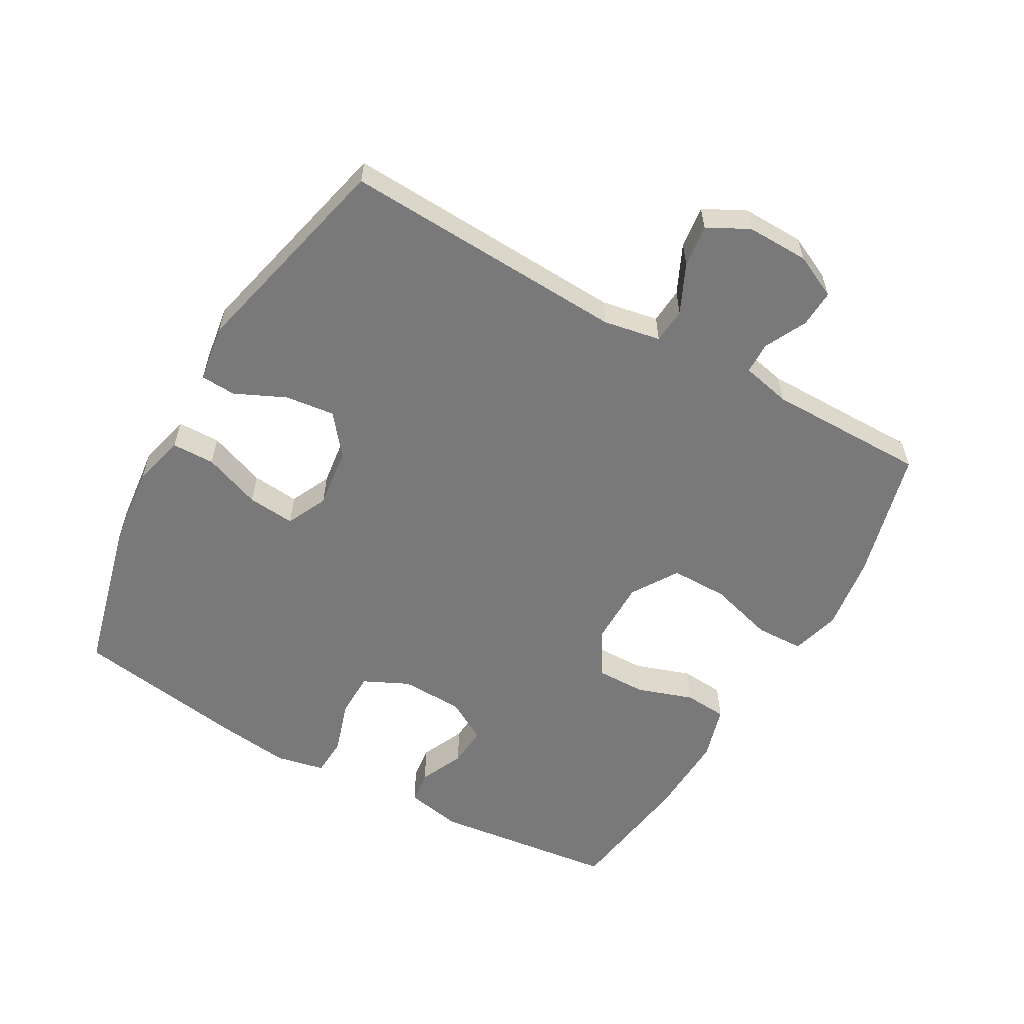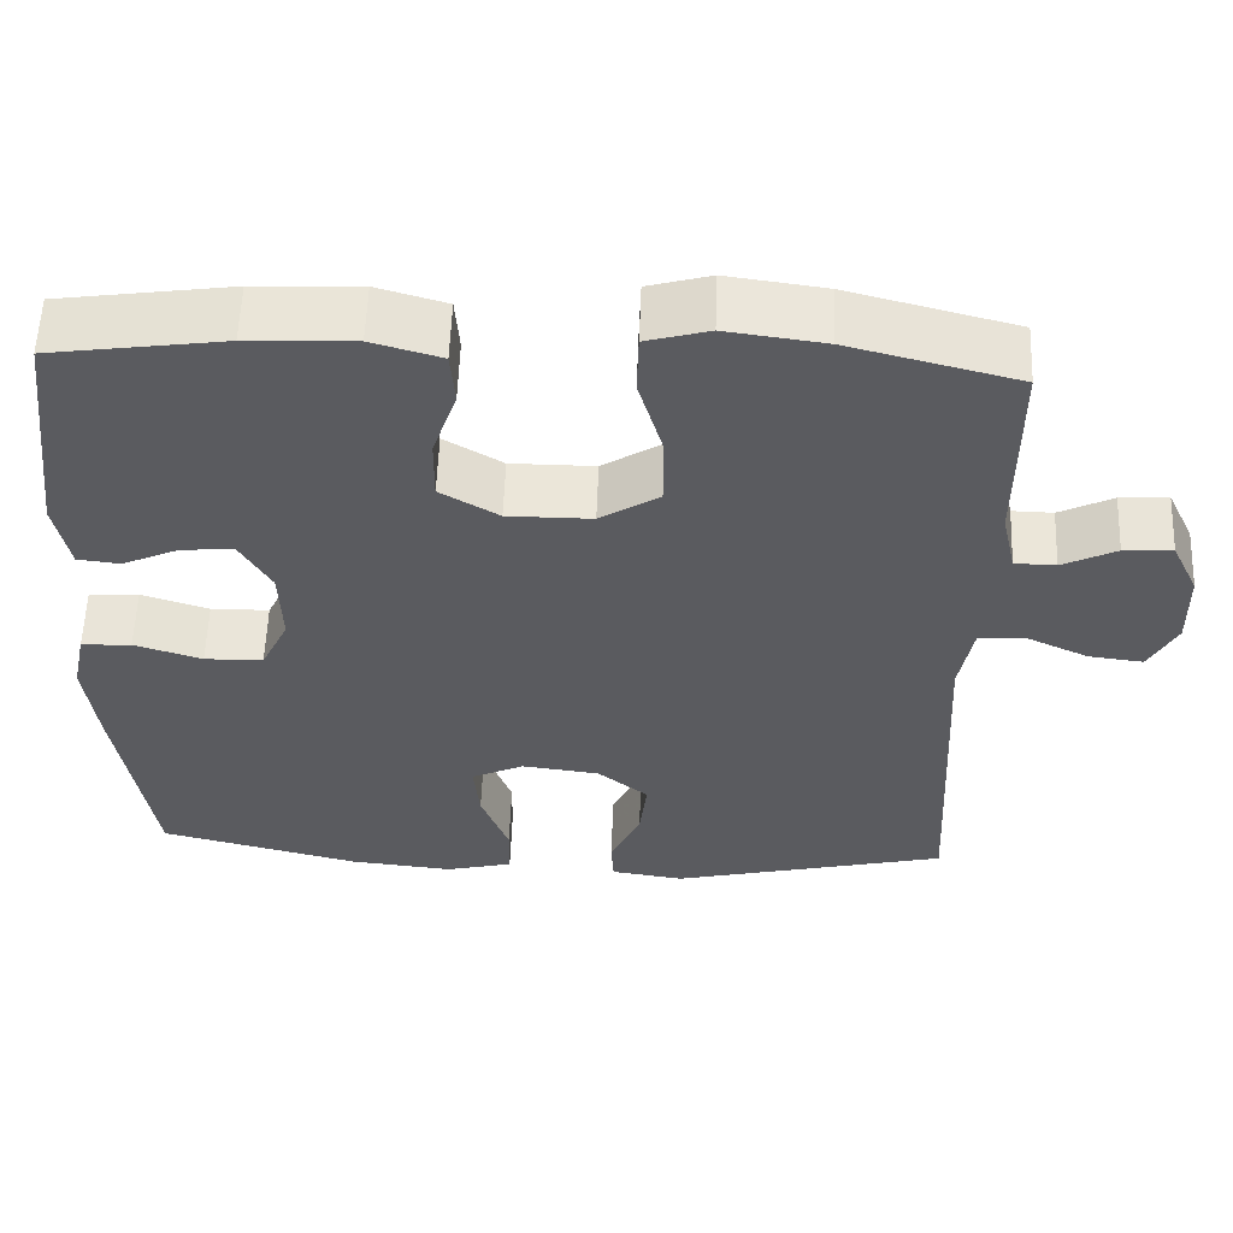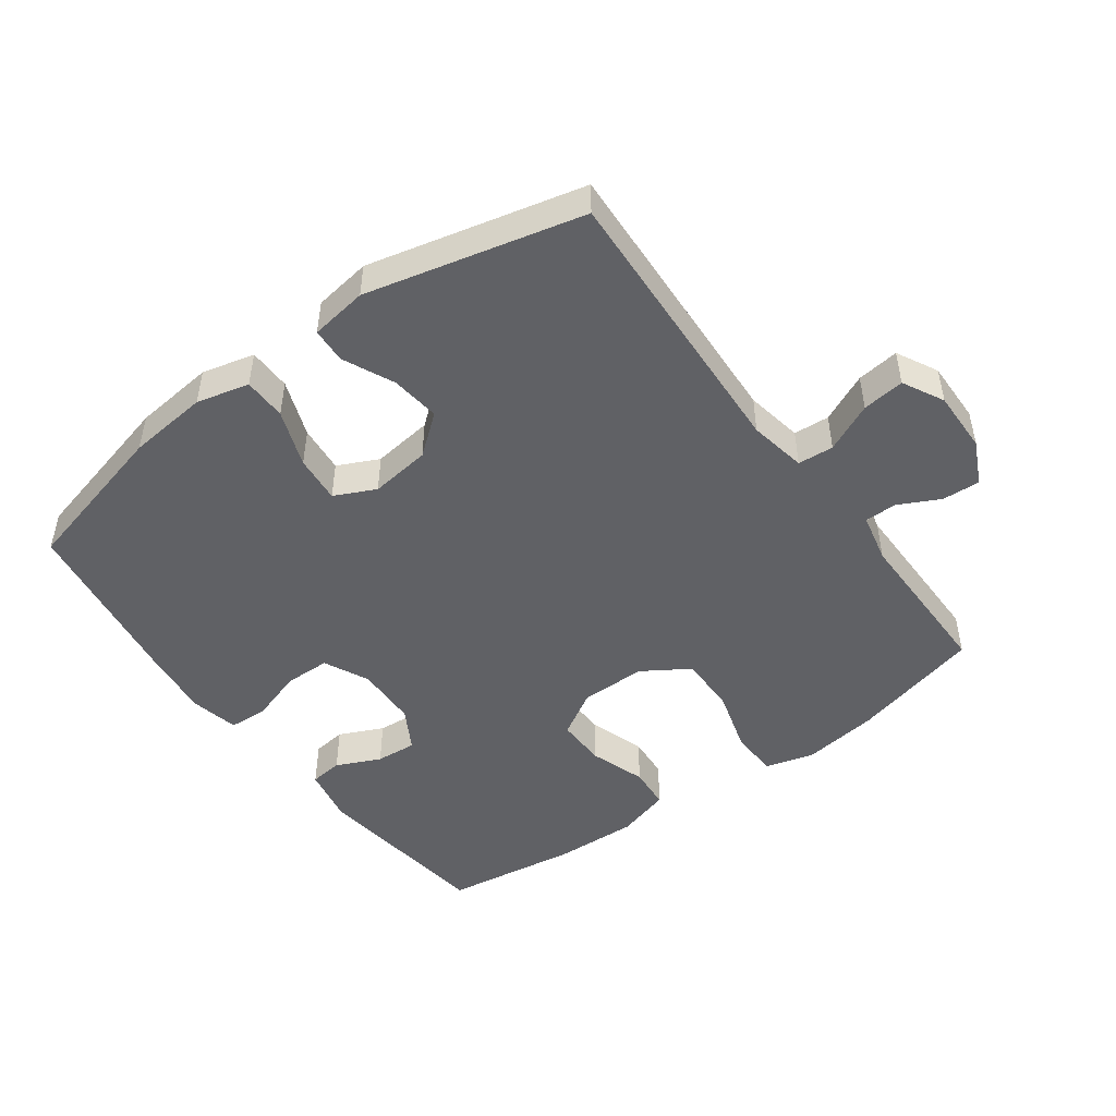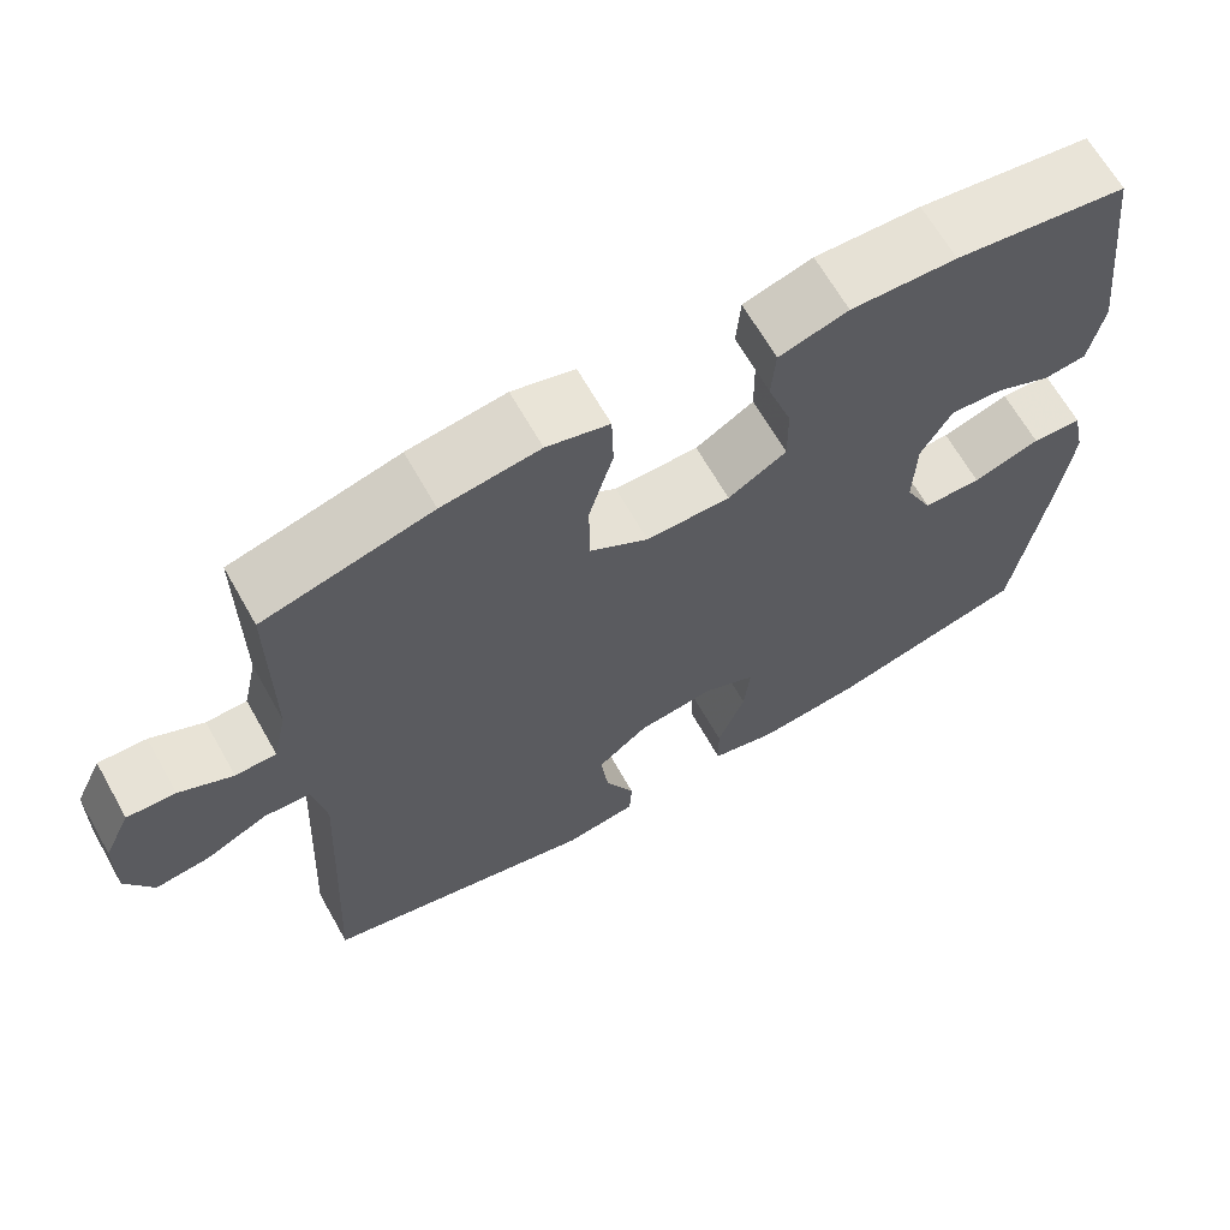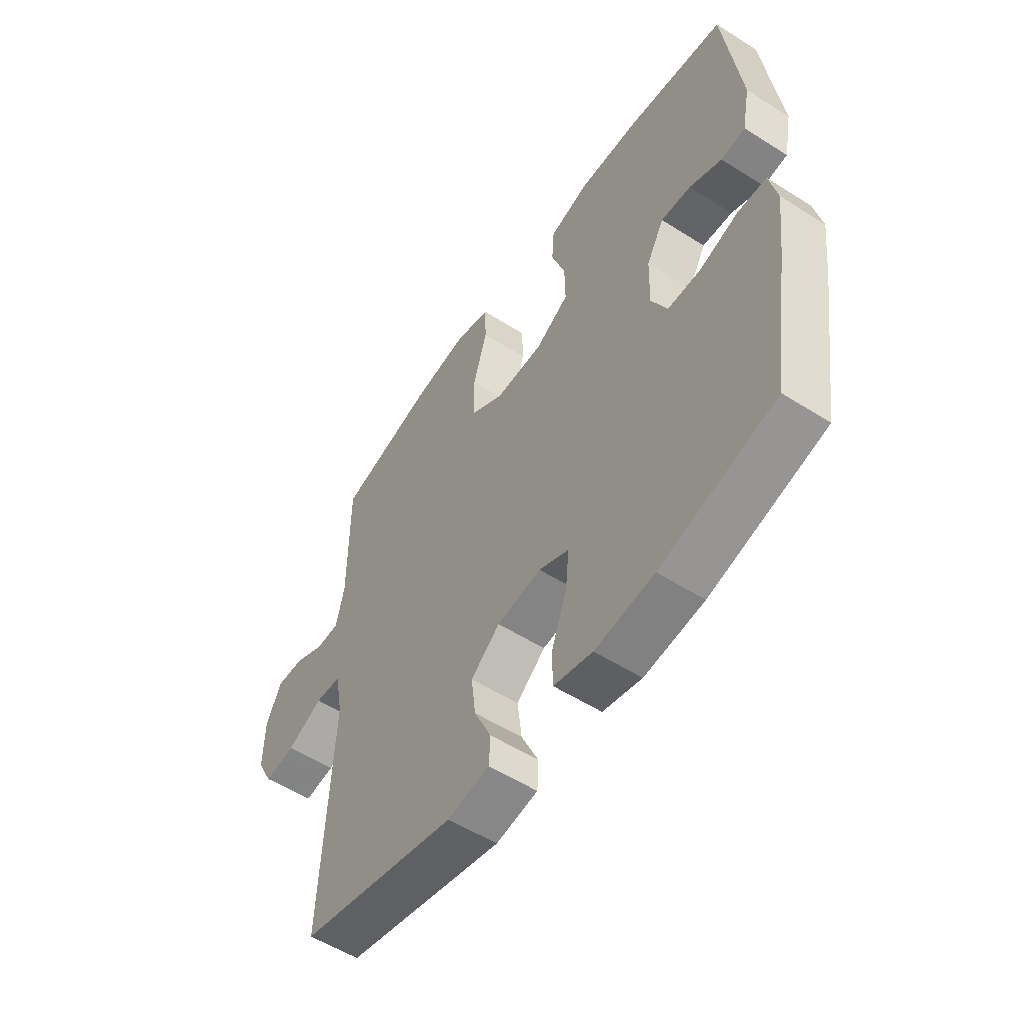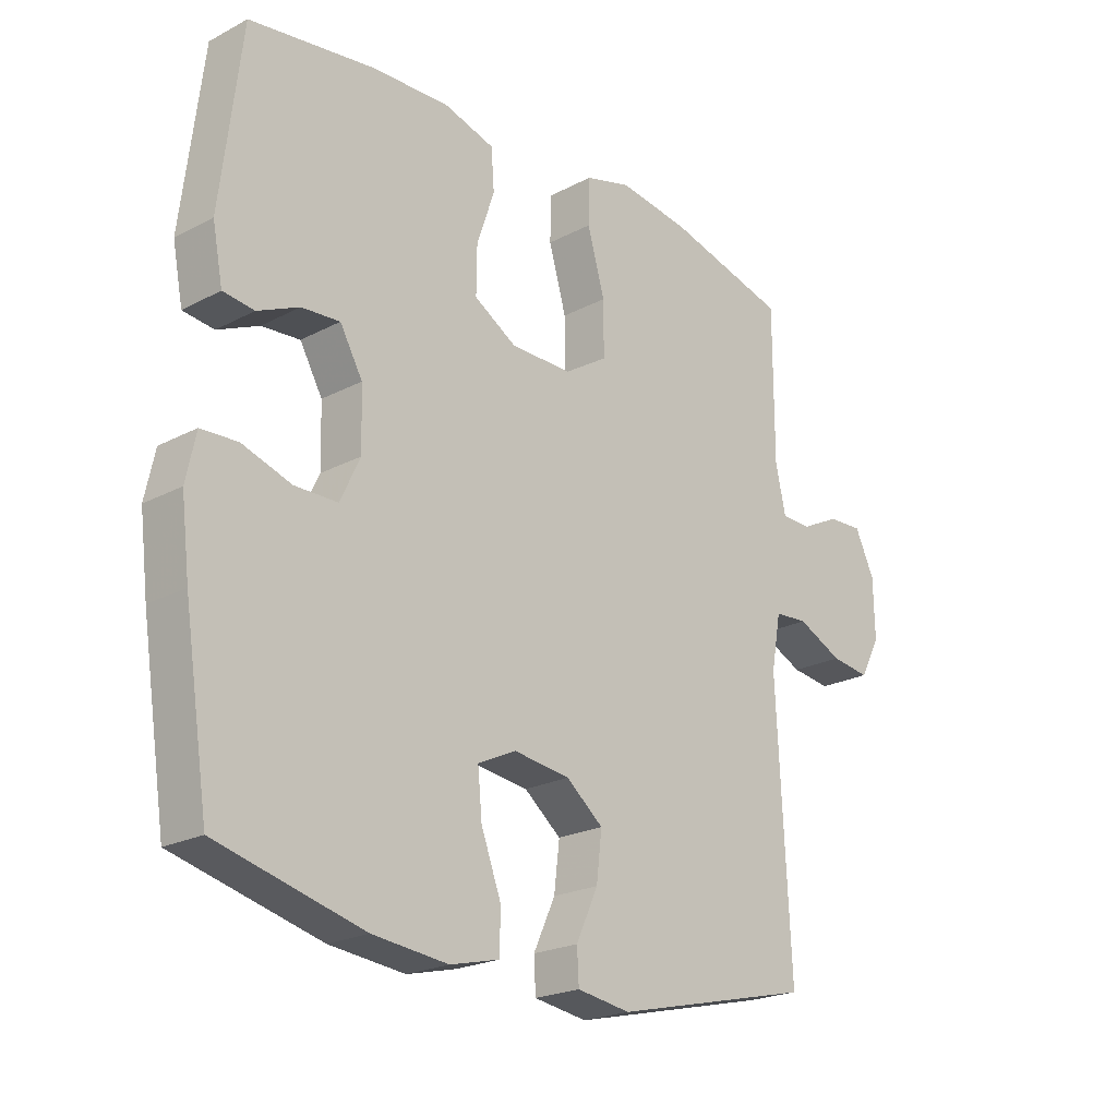
<metadata>
{"format":"obj","ext":"obj","renderer":"f3d","projection":"perspective","resolution":1024,"background":"white","views":[{"elev":-57.8,"azim":-119.5,"up":"+Y"},{"elev":57.0,"azim":-177.9,"up":"+Z"},{"elev":-48.0,"azim":-143.8,"up":"+Y"},{"elev":66.0,"azim":-29.5,"up":"+Z"},{"elev":-55.1,"azim":56.2,"up":"+Z"},{"elev":-22.1,"azim":132.5,"up":"+Z"}]}
</metadata>
<code>
v -0.5 0.07 0.5
v -0.299 0.07 0.552
v -0.182 0.07 0.568
v -0.107 0.07 0.547
v -0.105 0.07 0.473
v -0.134 0.07 0.373
v -0.134 0.07 0.285
v -0.063 0.07 0.24
v 0.038 0.07 0.24
v 0.108 0.07 0.282
v 0.107 0.07 0.359
v 0.078 0.07 0.445
v 0.083 0.07 0.511
v 0.166 0.07 0.535
v 0.293 0.07 0.53
v 0.5 0.07 0.5
v 0.534 0.07 0.218
v 0.517 0.07 0.131
v 0.466 0.07 0.125
v 0.398 0.07 0.156
v 0.335 0.07 0.161
v 0.298 0.07 0.096
v 0.295 0.07 0
v 0.328 0.07 -0.069
v 0.398 0.07 -0.07
v 0.479 0.07 -0.044
v 0.539 0.07 -0.047
v 0.555 0.07 -0.122
v 0.541 0.07 -0.236
v 0.5 0.07 -0.5
v 0.26 0.07 -0.561
v 0.136 0.07 -0.574
v 0.055 0.07 -0.554
v 0.054 0.07 -0.488
v 0.087 0.07 -0.4
v 0.094 0.07 -0.327
v 0.031 0.07 -0.297
v -0.062 0.07 -0.309
v -0.123 0.07 -0.358
v -0.114 0.07 -0.434
v -0.078 0.07 -0.512
v -0.081 0.07 -0.566
v -0.169 0.07 -0.579
v -0.5 0.07 -0.5
v -0.478 0.07 -0.062
v -0.494 0.07 0.026
v -0.549 0.07 0.03
v -0.624 0.07 -0.005
v -0.689 0.07 -0.013
v -0.722 0.07 0.05
v -0.72 0.07 0.146
v -0.688 0.07 0.213
v -0.63 0.07 0.21
v -0.566 0.07 0.178
v -0.517 0.07 0.179
v -0.5 0.07 0.255
v -0.5 0 0.5
v -0.299 0 0.552
v -0.182 0 0.568
v -0.107 0 0.547
v -0.105 0 0.473
v -0.134 0 0.373
v -0.134 0 0.285
v -0.063 0 0.24
v 0.038 0 0.24
v 0.108 0 0.282
v 0.107 0 0.359
v 0.078 0 0.445
v 0.083 0 0.511
v 0.166 0 0.535
v 0.293 0 0.53
v 0.5 0 0.5
v 0.534 0 0.218
v 0.517 0 0.131
v 0.466 0 0.125
v 0.398 0 0.156
v 0.335 0 0.161
v 0.298 0 0.096
v 0.295 0 0
v 0.328 0 -0.069
v 0.398 0 -0.07
v 0.479 0 -0.044
v 0.539 0 -0.047
v 0.555 0 -0.122
v 0.541 0 -0.236
v 0.5 0 -0.5
v 0.26 0 -0.561
v 0.136 0 -0.574
v 0.055 0 -0.554
v 0.054 0 -0.488
v 0.087 0 -0.4
v 0.094 0 -0.327
v 0.031 0 -0.297
v -0.062 0 -0.309
v -0.123 0 -0.358
v -0.114 0 -0.434
v -0.078 0 -0.512
v -0.081 0 -0.566
v -0.169 0 -0.579
v -0.5 0 -0.5
v -0.478 0 -0.062
v -0.494 0 0.026
v -0.549 0 0.03
v -0.624 0 -0.005
v -0.689 0 -0.013
v -0.722 0 0.05
v -0.72 0 0.146
v -0.688 0 0.213
v -0.63 0 0.21
v -0.566 0 0.178
v -0.517 0 0.179
v -0.5 0 0.255
f 51 52 53 54
f 51 54 55
f 50 51 55
f 47 48 49 50
f 46 47 50 55
f 45 46 55 56
f 43 44 45
f 40 41 42 43
f 39 40 43 45
f 38 39 45 56
f 32 33 34 35
f 32 35 36
f 31 32 36
f 30 31 36
f 29 30 36 37
f 25 26 27 28
f 24 25 28 29
f 17 18 19 20
f 17 20 21
f 16 17 21
f 15 16 21 22
f 11 12 13 14
f 10 11 14 15
f 3 4 5 6
f 3 6 7
f 2 3 7
f 1 2 7
f 37 38 56 1
f 24 29 37 1
f 10 15 22 23
f 9 10 23 24
f 8 9 24
f 1 7 8 24
f 110 109 108 107
f 111 110 107
f 111 107 106
f 106 105 104 103
f 111 106 103 102
f 112 111 102 101
f 101 100 99
f 99 98 97 96
f 101 99 96 95
f 112 101 95 94
f 91 90 89 88
f 92 91 88
f 92 88 87
f 92 87 86
f 93 92 86 85
f 84 83 82 81
f 85 84 81 80
f 76 75 74 73
f 77 76 73
f 77 73 72
f 78 77 72 71
f 70 69 68 67
f 71 70 67 66
f 62 61 60 59
f 63 62 59
f 63 59 58
f 63 58 57
f 57 112 94 93
f 57 93 85 80
f 79 78 71 66
f 80 79 66 65
f 80 65 64
f 80 64 63 57
f 1 57 58 2
f 2 58 59 3
f 3 59 60 4
f 4 60 61 5
f 5 61 62 6
f 6 62 63 7
f 7 63 64 8
f 8 64 65 9
f 9 65 66 10
f 10 66 67 11
f 11 67 68 12
f 12 68 69 13
f 13 69 70 14
f 14 70 71 15
f 15 71 72 16
f 16 72 73 17
f 17 73 74 18
f 18 74 75 19
f 19 75 76 20
f 20 76 77 21
f 21 77 78 22
f 22 78 79 23
f 23 79 80 24
f 24 80 81 25
f 25 81 82 26
f 26 82 83 27
f 27 83 84 28
f 28 84 85 29
f 29 85 86 30
f 30 86 87 31
f 31 87 88 32
f 32 88 89 33
f 33 89 90 34
f 34 90 91 35
f 35 91 92 36
f 36 92 93 37
f 37 93 94 38
f 38 94 95 39
f 39 95 96 40
f 40 96 97 41
f 41 97 98 42
f 42 98 99 43
f 43 99 100 44
f 44 100 101 45
f 45 101 102 46
f 46 102 103 47
f 47 103 104 48
f 48 104 105 49
f 49 105 106 50
f 50 106 107 51
f 51 107 108 52
f 52 108 109 53
f 53 109 110 54
f 54 110 111 55
f 55 111 112 56
f 56 112 57 1

</code>
